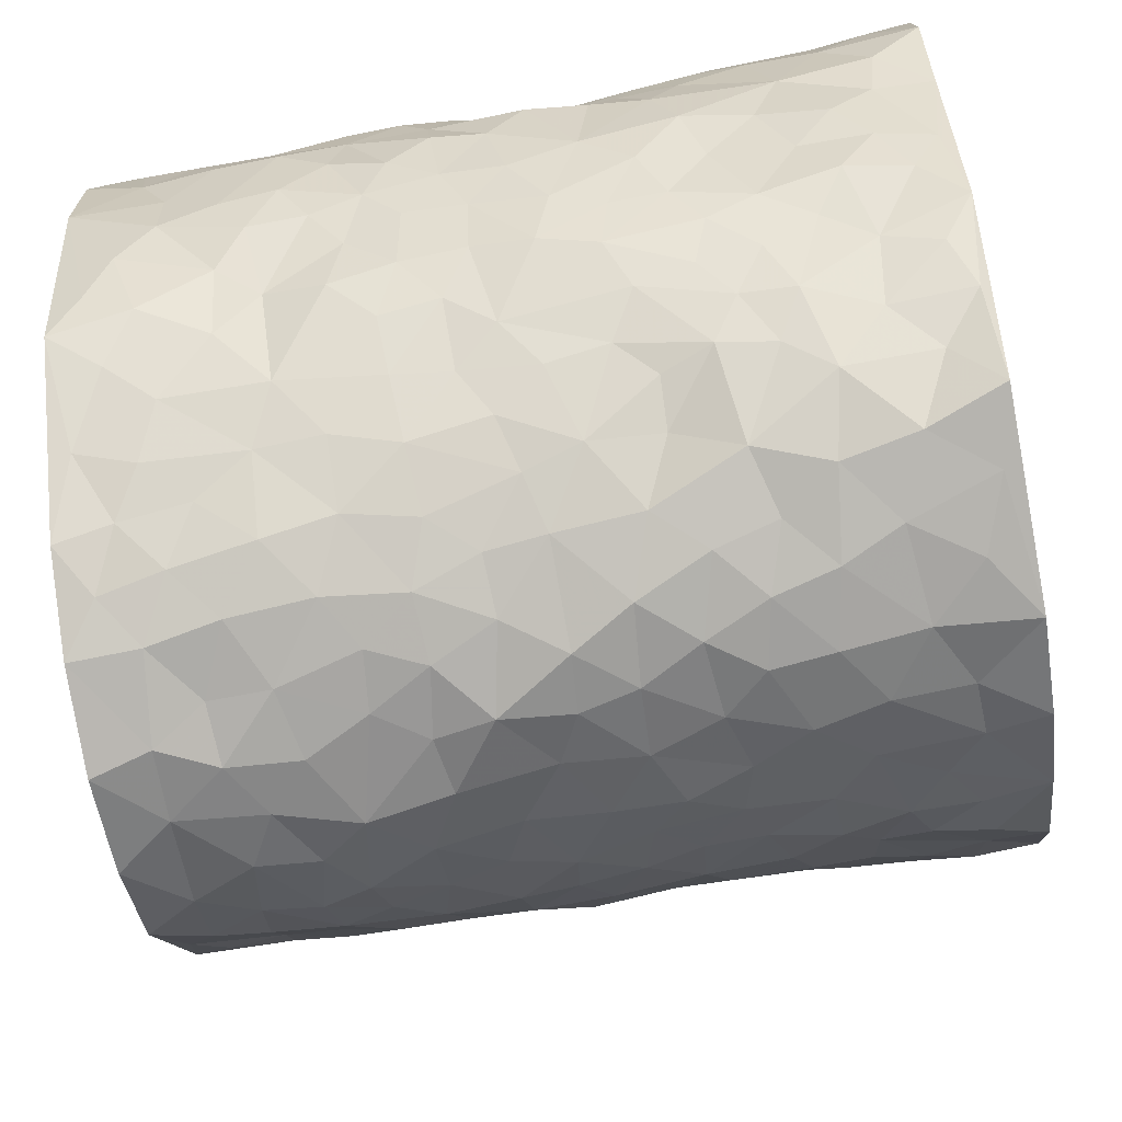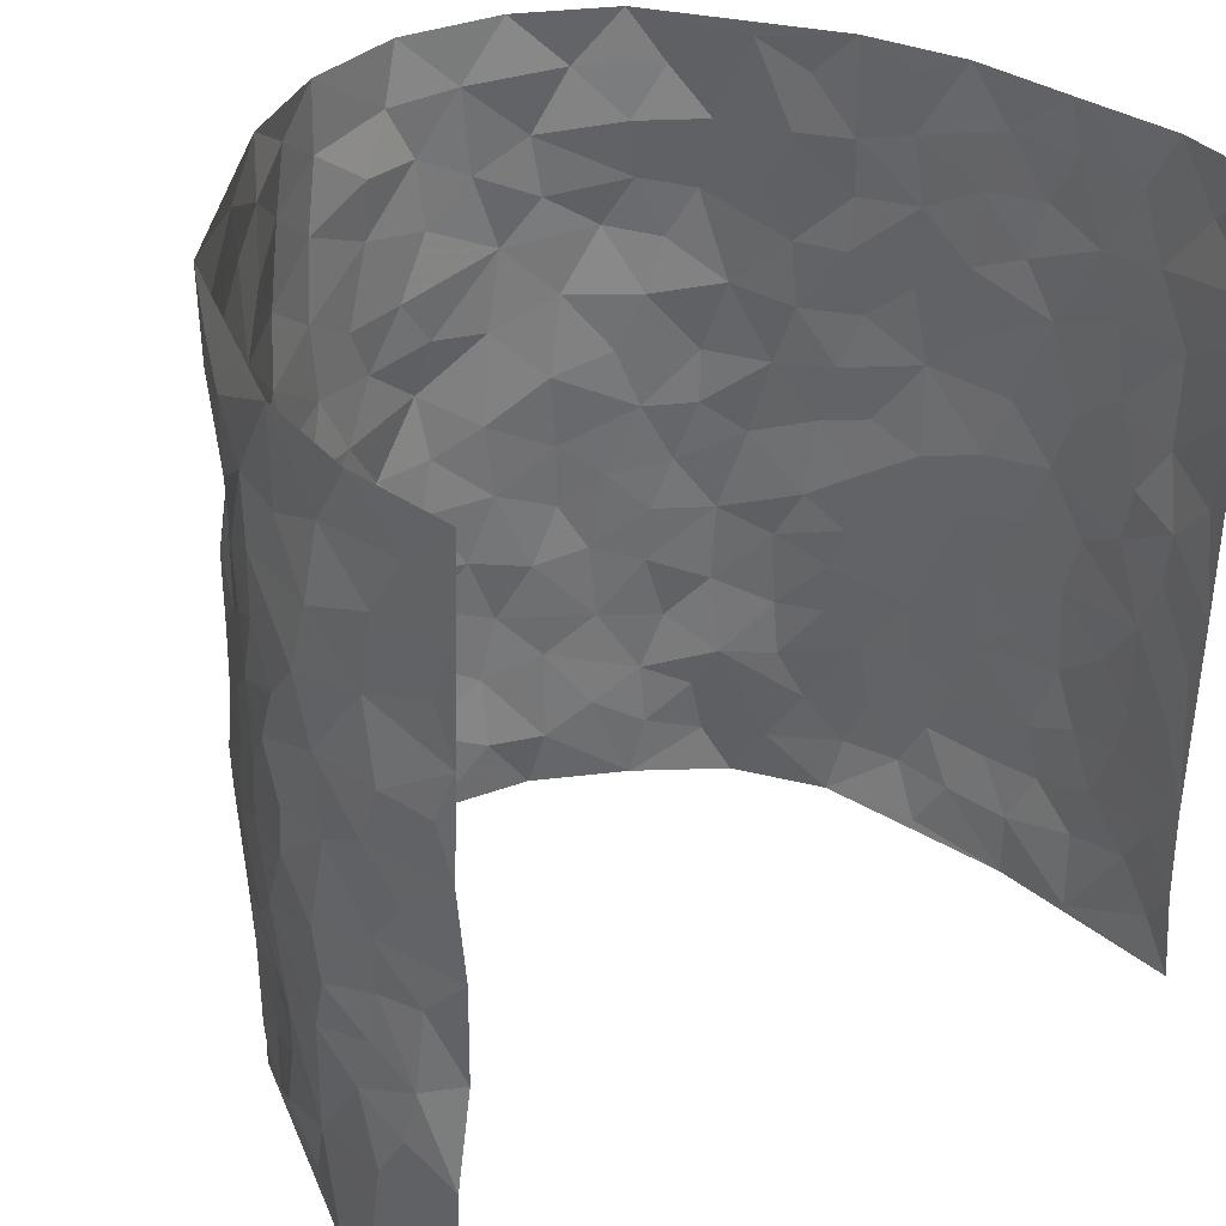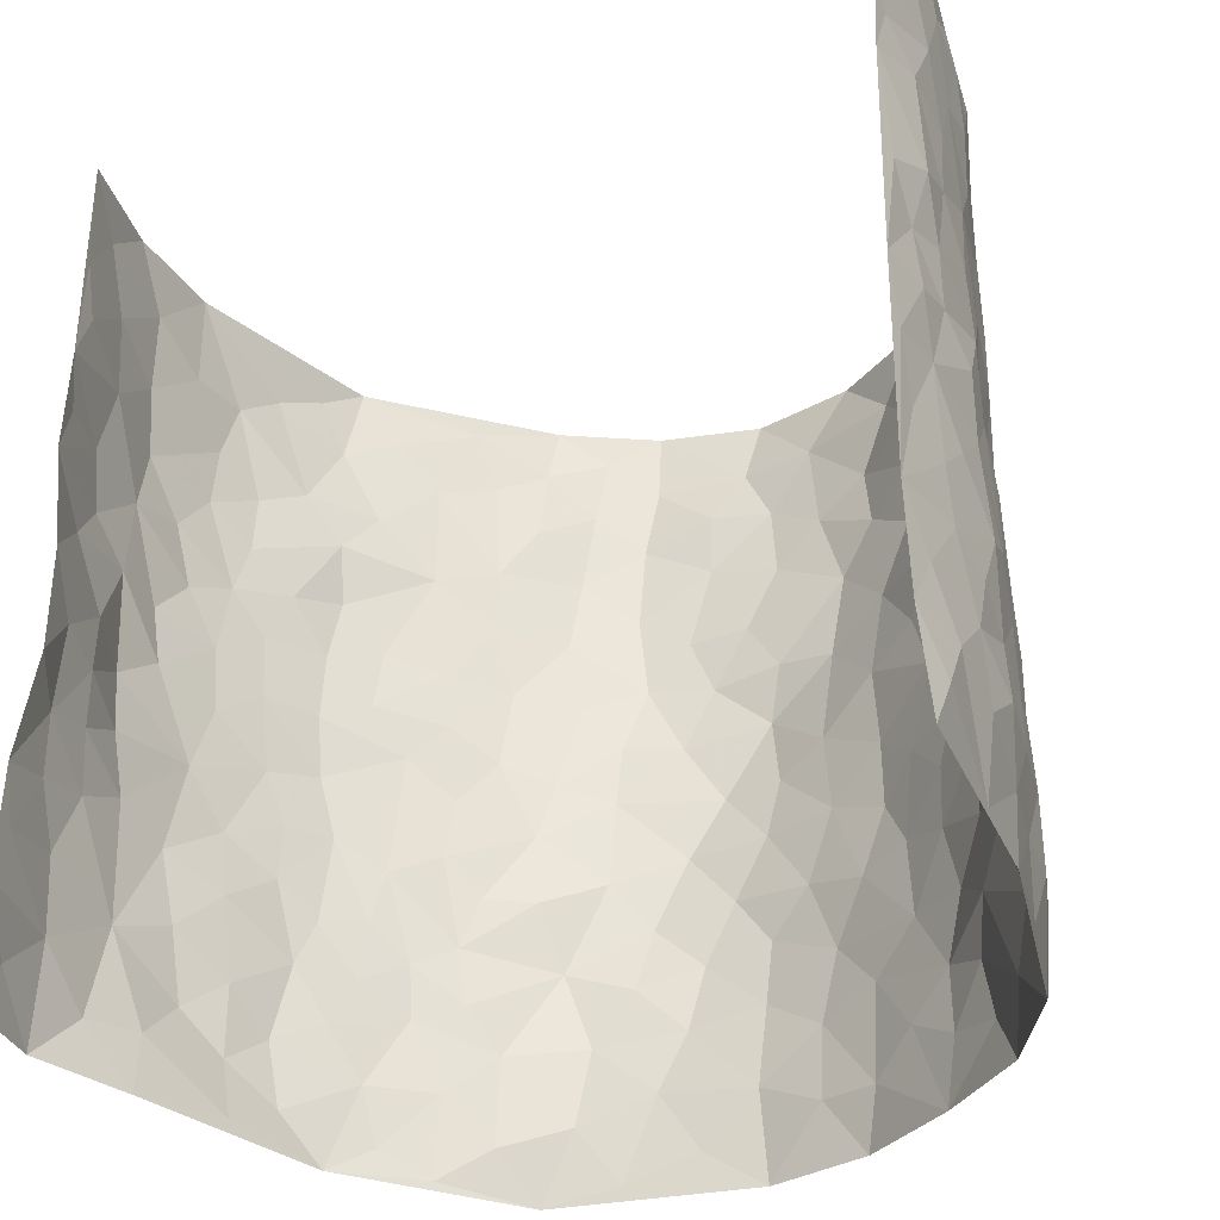
<metadata>
{"format":"obj","ext":"obj","renderer":"f3d","projection":"perspective","resolution":1024,"background":"white","views":[{"elev":-67.6,"azim":-80.6,"up":"+Z"},{"elev":36.2,"azim":-36.6,"up":"+Y"},{"elev":-34.4,"azim":27.8,"up":"+Y"}]}
</metadata>
<code>
v -0.4739 -0.00161 0.4363
v -0.4349 0.9932 0.4453
v 0.4867 0.005567 0.4485
v 0.4826 1.003 0.4439
v -0.4795 0.39 0.2545
v -0.4336 0.4965 0.4339
v -0.468 0.3557 0.3153
v -0.005433 0.0003279 -0.287
v -0.4556 0.2478 0.438
v -0.4603 0.3363 0.3806
v -0.4559 0.0002782 0.1969
v -0.4603 0.1224 0.4376
v -0.4703 0.2906 0.1688
v -0.4936 0.0005696 0.3147
v -0.4749 0.2864 0.3001
v -0.3895 0.0003791 -0.04069
v -0.4618 0.1856 0.417
v -0.2756 0.1696 -0.1987
v -0.4787 0.3196 0.2349
v -0.4817 0.1187 0.3219
v -0.4798 0.06199 0.3827
v -0.4812 0.06246 0.2541
v -0.4594 0.1246 0.1315
v -0.4611 0.07318 0.1845
v -0.4783 0.2058 0.3337
v -0.4688 0.2683 0.3697
v -0.4774 0.1755 0.2285
v -0.4615 0.2078 0.1518
v -0.4624 0.4856 0.3202
v -0.4346 0.3718 0.4329
v -0.46 0.9955 0.2015
v -0.4125 0.2213 0.002985
v 0.2385 0.1562 -0.2025
v -0.4396 0.7439 0.4386
v -0.3182 0.3949 -0.1359
v -0.4805 0.751 0.2451
v -0.4737 0.8292 0.2641
v -0.4361 0.4419 0.04378
v -0.4382 0.6055 0.06464
v -0.3914 0.9976 -0.03436
v -0.4501 0.6824 0.4169
v -0.4599 0.5619 0.1226
v -0.3278 0.7547 -0.1128
v -0.4024 0.2795 -0.02235
v -0.3755 0.2253 -0.06502
v -0.3893 0.1614 -0.03251
v -0.367 0.6375 -0.06981
v -0.3131 0.5604 -0.1327
v 0.1579 0.4716 -0.2563
v -0.3015 0.2233 -0.1668
v -0.1994 0.611 -0.2397
v -0.3189 0.6302 -0.1262
v -0.2747 0.05957 -0.1885
v -0.4452 0.7102 0.09252
v -0.3428 0.1954 -0.1215
v -0.4737 0.6143 0.3326
v -0.04089 0.3473 -0.2995
v 0.05315 0.3377 -0.2858
v 0.2699 0.4503 -0.1839
v -0.09409 0.5509 -0.2863
v -0.1591 0.5561 -0.2594
v 0.09251 0.6277 -0.2903
v -0.4512 0.3447 0.0927
v -0.4825 0.5724 0.2078
v -0.4431 0.8054 0.4124
v -0.4233 0.1273 0.02262
v -0.3189 0.01346 -0.1409
v -0.4862 0.4635 0.2543
v -0.4374 0.1702 0.07932
v -0.4253 0.01672 0.07907
v -0.2487 0.005844 -0.242
v -0.4387 0.08601 0.0769
v -0.4136 0.05112 0.0119
v -0.3577 0.03731 -0.0896
v -0.3671 0.1035 -0.07091
v -0.4669 0.6822 0.3529
v -0.439 0.8688 0.434
v -0.4795 0.5074 0.1954
v 0.004184 0.9961 -0.3118
v -0.4773 0.6731 0.2637
v -0.4245 0.3145 0.02578
v -0.4097 0.4612 -0.0209
v 0.00644 0.5695 -0.3086
v -0.05154 0.4818 -0.3035
v 0.0009219 0.4181 -0.2974
v -0.1282 0.1286 -0.2778
v -0.4219 0.6704 0.03827
v -0.4604 0.5581 0.3742
v -0.4744 0.69 0.1932
v -0.3712 0.2973 -0.07434
v -0.4411 0.2663 0.09358
v -0.3971 0.6898 -0.02517
v -0.1675 0.4854 -0.2588
v -0.2429 0.4372 -0.21
v -0.4541 0.6487 0.1097
v -0.01536 0.1151 -0.2901
v -0.3484 0.5108 -0.09807
v -0.3093 0.2906 -0.1603
v -0.2236 0.5047 -0.2209
v -0.176 0.3828 -0.2578
v -0.4454 0.6201 0.4381
v -0.472 0.6218 0.1651
v -0.4773 0.5773 0.2728
v -0.3144 0.1116 -0.1422
v -0.4087 0.5334 -0.00949
v -0.4665 0.4048 0.1415
v -0.1317 0.3243 -0.2802
v -0.1488 0.2505 -0.2669
v -0.4053 0.6122 -0.01145
v 0.1111 0.7265 -0.2908
v -0.007016 0.2128 -0.2981
v -0.07579 0.273 -0.2929
v 0.001957 0.287 -0.2982
v -0.3613 0.3646 -0.09024
v -0.1966 0.1861 -0.2578
v -0.4595 0.4872 0.114
v -0.4242 0.3806 0.02082
v -0.3991 0.3917 -0.03917
v -0.2752 0.5253 -0.1783
v -0.2368 0.3514 -0.2075
v -0.3103 0.4684 -0.1454
v -0.2222 0.2732 -0.2405
v -0.09323 0.4108 -0.2931
v -0.4375 0.5312 0.05864
v -0.09612 0.1983 -0.2886
v -0.2155 0.09671 -0.2539
v -0.3436 0.2594 -0.117
v -0.4493 0.4348 0.3833
v -0.4615 0.4183 0.3233
v 0.08786 0.4207 -0.2784
v 0.1946 0.2363 -0.2303
v 0.07902 0.5146 -0.2829
v 0.01771 0.4862 -0.2998
v 0.1584 0.3908 -0.2561
v 0.4759 0.4992 0.2594
v 0.2042 0.4322 -0.2264
v 0.2431 0.3122 -0.1997
v 0.1523 0.5649 -0.2571
v 0.1272 0.9954 -0.2919
v -0.264 0.6206 -0.1889
v 0.3433 0.8799 -0.08496
v 0.3819 0.9994 -0.03265
v -0.2022 0.7819 -0.2391
v -0.05277 0.8638 -0.2864
v -0.2875 0.3504 -0.1692
v -0.3729 0.5664 -0.06123
v -0.07929 0.05238 -0.2823
v -0.1626 0.02389 -0.2623
v 0.1159 7.279e-05 -0.2642
v 0.01709 0.8583 -0.3037
v -0.01479 0.6981 -0.2952
v 0.3524 0.197 -0.08616
v 0.3021 0.2891 -0.1517
v 0.4156 0.5285 0.06649
v 0.4003 0.5474 3.204e-05
v 0.3755 0.136 -0.06073
v 0.4086 0.2288 -0.001987
v 0.3495 0.3615 -0.09725
v 0.0234 0.6386 -0.2975
v -0.05845 0.6262 -0.2956
v -0.1421 0.7296 -0.2704
v -0.08444 0.6923 -0.2869
v -0.0567 0.7907 -0.291
v -0.1337 0.6328 -0.2753
v 0.02392 0.7727 -0.3003
v 0.2367 0.9961 -0.2329
v -0.01569 0.925 -0.3056
v -0.2383 0.8471 -0.196
v -0.1865 0.8812 -0.2435
v -0.274 0.7813 -0.1658
v -0.2208 0.9998 -0.213
v -0.2133 0.6966 -0.2296
v -0.2789 0.7009 -0.1674
v -0.1346 0.8301 -0.2725
v -0.1154 0.9987 -0.2795
v 0.2126 0.7433 -0.2442
v 0.1691 0.6645 -0.2598
v 0.294 0.5941 -0.168
v 0.2391 0.5211 -0.2053
v 0.2447 0.6642 -0.2045
v 0.3542 0.7445 -0.09153
v 0.3126 0.6828 -0.1458
v 0.2649 0.7316 -0.1987
v 0.07218 0.9268 -0.2976
v 0.08208 0.8209 -0.2958
v 0.1477 0.8551 -0.2808
v 0.2339 0.871 -0.2197
v 0.2926 0.7926 -0.1756
v 0.2162 0.5934 -0.2231
v -0.4592 0.8637 0.3464
v -0.4608 0.8156 0.1461
v -0.4631 0.7711 0.3314
v -0.461 0.9943 0.3238
v -0.4494 0.9353 0.3872
v -0.4632 0.9183 0.2762
v -0.4601 0.8831 0.1991
v -0.4367 0.9286 0.07356
v -0.4514 0.885 0.1285
v -0.4652 0.745 0.1501
v -0.4167 0.8145 0.03296
v -0.4446 0.7806 0.08772
v -0.4014 0.9004 -0.01421
v -0.3266 0.8787 -0.1098
v -0.4143 0.9596 0.01725
v -0.3704 0.8164 -0.05087
v -0.359 0.9362 -0.06873
v -0.2919 0.9733 -0.1404
v -0.3928 0.7615 -0.009772
v -0.2777 0.9022 -0.1616
v -0.2302 0.9316 -0.2022
v 0.1568 0.782 -0.2736
v 0.2405 0.8022 -0.22
v 0.1875 0.9305 -0.2633
v 0.3305 0.8117 -0.114
v 0.2964 0.8797 -0.1586
v 0.3179 0.9821 -0.1212
v 0.2676 0.9355 -0.2001
v 0.3562 0.9484 -0.07347
v 0.3311 0.4931 -0.1269
v 0.2904 0.528 -0.165
v 0.3785 0.6041 -0.03593
v 0.3579 0.6645 -0.08371
v 0.3459 0.588 -0.107
v 0.304 0.1904 -0.136
v 0.3834 0.3353 -0.03769
v 0.3781 0.5224 -0.06236
v 0.3074 0.3875 -0.1509
v -0.1187 0.915 -0.2788
v -0.1703 0.9587 -0.2491
v 0.2868 0.1333 -0.1647
v 0.429 0.01682 0.08403
v 0.188 0.3319 -0.2363
v 0.2468 0.3837 -0.197
v 0.4293 0.2497 0.05575
v 0.4586 1.001 0.1995
v 0.4708 0.2532 0.4476
v 0.3878 0.8128 -0.03171
v 0.4583 0.4902 0.1871
v 0.3831 0.7475 -0.03344
v 0.4729 0.5024 0.4483
v 0.4521 0.2968 0.1382
v 0.3884 0.4691 -0.01134
v 0.4785 0.3134 0.2446
v 0.4091 0.4172 0.0373
v 0.3944 0.004304 -0.03454
v 0.08532 0.2491 -0.2802
v 0.407 0.07878 -0.02191
v 0.1262 0.3166 -0.262
v 0.3508 0.2667 -0.0931
v 0.4771 0.2678 0.3418
v 0.4412 0.4646 0.1111
v 0.4316 0.08354 0.04783
v 0.366 0.426 -0.067
v 0.4337 0.3744 0.07829
v 0.2622 0.2316 -0.1891
v 0.3828 0.2722 -0.03974
v 0.2416 0.07756 -0.1963
v 0.3261 0.002787 -0.1344
v 0.2256 0.0009256 -0.2054
v 0.1847 0.113 -0.2262
v 0.06348 0.1666 -0.2825
v 0.1367 0.1872 -0.2574
v 0.4424 0.1492 0.08154
v 0.4704 0.4254 0.2443
v 0.4684 0.223 0.2163
v 0.4431 0.08299 0.121
v 0.4496 0.3879 0.1388
v 0.4648 0.342 0.1858
v 0.4768 0.3287 0.3541
v 0.4665 0.5703 0.2136
v 0.4613 0.1474 0.1599
v 0.4769 0.1522 0.2305
v 0.4775 0.3701 0.3077
v 0.4719 0.3521 0.4113
v 0.4733 0.441 0.3549
v 0.4291 0.3153 0.05347
v 0.4785 0.1086 0.2887
v 0.2994 0.06348 -0.1592
v 0.3472 0.06977 -0.0958
v 0.06386 0.07532 -0.2714
v 0.1325 0.07032 -0.2518
v 0.4753 0.7525 0.4469
v 0.4627 0.0817 0.2007
v 0.4492 0.2179 0.1249
v 0.4738 0.4271 0.4303
v 0.4776 0.5115 0.3761
v 0.4774 0.2528 0.2761
v 0.4167 0.1499 0.005544
v 0.4594 0.00394 0.2038
v 0.3872 0.3948 -0.01677
v 0.4866 0.06744 0.4088
v 0.4749 0.129 0.4474
v 0.4801 0.1829 0.308
v 0.4831 0.1277 0.3672
v 0.4705 0.01218 0.299
v 0.4762 0.1915 0.4058
v 0.4394 0.5581 0.138
v 0.4516 0.6347 0.161
v 0.4224 0.6373 0.05773
v 0.4749 0.6939 0.2942
v 0.4337 0.7729 0.1019
v 0.4769 0.6275 0.4262
v 0.4694 0.6445 0.2354
v 0.4765 0.5975 0.3238
v 0.4604 0.7457 0.2016
v 0.4738 0.5327 0.3148
v 0.4743 0.5765 0.3855
v 0.4848 0.6615 0.3604
v 0.435 0.694 0.1114
v 0.4167 0.725 0.03792
v 0.3936 0.6752 -0.01375
v 0.481 0.8551 0.3198
v 0.4624 0.8726 0.1782
v 0.4732 0.7792 0.2794
v 0.4813 0.7808 0.365
v 0.471 0.846 0.2468
v 0.4792 0.8775 0.4425
v 0.4538 0.8037 0.1619
v 0.4772 0.8144 0.4219
v 0.4687 0.9339 0.2068
v 0.4853 1.001 0.3208
v 0.4338 0.9995 0.07937
v 0.4804 0.9287 0.2863
v 0.4877 0.931 0.3732
v 0.4481 0.9359 0.1285
v 0.4119 0.9026 0.02938
v 0.3835 0.8821 -0.02953
v 0.4087 0.9708 0.02311
v 0.4166 0.8231 0.04208
v 0.4382 0.8621 0.1053
f 29 6 128
f 12 21 20
f 26 10 9
f 55 45 46
f 27 19 15
f 26 9 17
f 101 6 88
f 12 1 21
f 7 15 19
f 125 86 96
f 84 123 85
f 129 29 128
f 25 27 15
f 12 20 17
f 73 75 66
f 22 14 11
f 26 17 25
f 9 12 17
f 25 15 26
f 5 129 7
f 52 146 48
f 55 18 50
f 7 19 5
f 20 27 25
f 124 82 105
f 41 76 34
f 20 14 22
f 14 20 21
f 14 21 1
f 24 22 11
f 24 27 22
f 72 66 69
f 69 32 91
f 70 24 11
f 24 23 27
f 17 20 25
f 27 20 22
f 10 15 7
f 10 26 15
f 23 28 27
f 27 13 19
f 28 23 69
f 13 27 28
f 119 121 94
f 10 7 129
f 6 30 128
f 9 10 30
f 36 192 80
f 80 102 89
f 118 81 44
f 64 103 78
f 115 126 86
f 45 32 46
f 91 63 13
f 129 68 29
f 95 87 54
f 95 54 199
f 202 40 204
f 82 97 105
f 29 88 6
f 18 55 104
f 148 126 71
f 38 82 124
f 50 18 122
f 117 82 38
f 5 19 106
f 82 117 118
f 80 64 102
f 127 45 55
f 194 77 190
f 98 35 114
f 39 124 105
f 127 50 98
f 106 19 13
f 66 75 46
f 39 95 42
f 63 117 38
f 95 89 102
f 101 56 76
f 51 140 99
f 18 53 126
f 62 83 132
f 45 127 90
f 112 113 57
f 103 29 68
f 130 85 58
f 109 39 105
f 35 94 121
f 113 246 58
f 151 165 163
f 120 100 94
f 114 127 98
f 192 190 65
f 95 39 87
f 36 191 37
f 67 104 74
f 56 101 88
f 13 63 106
f 192 34 76
f 268 241 243
f 108 115 125
f 93 84 60
f 133 84 85
f 156 288 157
f 101 76 41
f 80 103 64
f 105 97 146
f 99 61 51
f 92 109 47
f 125 96 111
f 158 227 153
f 75 104 55
f 69 66 32
f 81 91 32
f 106 78 68
f 42 64 78
f 77 34 65
f 24 70 72
f 75 73 16
f 16 71 67
f 2 34 77
f 13 28 91
f 103 56 88
f 56 80 76
f 72 69 23
f 11 16 70
f 16 73 70
f 16 67 74
f 115 18 126
f 24 72 23
f 73 72 70
f 16 74 75
f 72 73 66
f 32 45 44
f 84 83 60
f 66 46 32
f 78 106 116
f 117 63 81
f 67 53 104
f 103 68 78
f 69 91 28
f 36 80 89
f 106 38 116
f 106 68 5
f 81 118 117
f 62 132 138
f 32 44 81
f 53 67 71
f 57 58 85
f 123 100 107
f 93 60 61
f 33 230 224
f 8 96 147
f 132 133 130
f 140 48 119
f 93 100 123
f 122 98 50
f 164 60 160
f 53 71 126
f 125 112 108
f 193 194 195
f 75 55 46
f 63 91 81
f 56 103 80
f 196 198 31
f 18 104 53
f 121 48 97
f 38 106 63
f 118 97 82
f 97 35 121
f 51 172 140
f 130 134 49
f 87 39 109
f 288 252 263
f 97 114 35
f 47 43 92
f 57 113 58
f 248 130 58
f 34 101 41
f 114 90 127
f 116 124 42
f 145 94 35
f 118 114 97
f 167 79 175
f 98 145 35
f 85 123 57
f 43 47 52
f 199 36 89
f 42 78 116
f 159 83 62
f 88 29 103
f 74 104 75
f 118 44 90
f 173 140 172
f 42 95 102
f 190 192 37
f 65 190 77
f 89 95 199
f 125 111 112
f 92 87 109
f 18 115 122
f 177 180 176
f 112 57 107
f 109 105 146
f 93 94 100
f 285 286 275
f 96 86 147
f 137 232 131
f 57 123 107
f 87 92 208
f 49 134 136
f 132 130 49
f 161 164 162
f 50 127 55
f 122 108 107
f 122 107 100
f 48 140 52
f 118 90 114
f 99 119 94
f 123 84 93
f 36 37 192
f 48 121 119
f 120 122 100
f 39 42 124
f 38 124 116
f 248 58 246
f 44 45 90
f 98 122 120
f 146 52 47
f 94 93 99
f 168 209 170
f 212 183 188
f 202 197 200
f 42 102 64
f 107 108 112
f 99 93 61
f 8 280 96
f 112 111 113
f 125 115 86
f 115 108 122
f 128 30 10
f 5 68 129
f 10 129 128
f 132 49 138
f 83 84 133
f 130 133 85
f 83 133 132
f 248 134 130
f 156 152 224
f 151 110 165
f 212 186 211
f 153 224 249
f 254 251 244
f 246 261 262
f 225 158 249
f 49 136 179
f 185 184 150
f 214 188 181
f 181 188 182
f 161 163 174
f 143 170 172
f 110 211 185
f 184 79 167
f 174 228 169
f 62 110 159
f 163 150 144
f 210 169 229
f 170 143 168
f 176 211 110
f 98 120 145
f 94 145 120
f 48 146 97
f 109 146 47
f 148 86 126
f 147 86 148
f 71 8 148
f 8 147 148
f 244 276 254
f 232 136 134
f 174 143 161
f 60 83 160
f 163 162 151
f 159 160 83
f 261 281 262
f 259 281 149
f 219 220 59
f 246 113 111
f 33 255 131
f 157 256 152
f 137 255 153
f 230 278 279
f 262 260 33
f 154 155 242
f 131 255 137
f 248 131 232
f 281 280 149
f 259 258 278
f 220 179 59
f 159 151 160
f 162 160 151
f 164 61 60
f 228 174 144
f 144 174 163
f 159 110 151
f 161 172 164
f 186 184 185
f 161 162 163
f 61 164 51
f 160 162 164
f 187 217 213
f 150 163 165
f 205 202 200
f 79 184 139
f 170 43 173
f 174 169 143
f 161 143 172
f 167 144 150
f 176 180 183
f 172 170 173
f 223 226 221
f 185 150 165
f 99 140 119
f 207 206 203
f 172 51 164
f 43 52 173
f 173 52 140
f 167 175 228
f 228 229 169
f 210 168 169
f 177 110 62
f 189 138 179
f 62 138 177
f 136 232 233
f 181 182 222
f 150 184 167
f 178 180 189
f 49 179 138
f 177 138 189
f 180 178 182
f 178 179 220
f 307 308 304
f 222 223 221
f 215 187 188
f 176 183 212
f 187 213 186
f 214 215 188
f 185 211 186
f 237 181 239
f 182 188 183
f 110 185 165
f 216 215 141
f 211 176 212
f 182 183 180
f 176 110 177
f 213 184 186
f 178 189 179
f 177 189 180
f 195 190 37
f 197 198 200
f 195 194 190
f 34 192 65
f 80 192 76
f 37 196 195
f 194 2 77
f 193 2 194
f 196 37 191
f 31 193 195
f 198 196 191
f 31 195 196
f 199 201 191
f 197 204 31
f 198 191 201
f 31 198 197
f 201 199 54
f 36 199 191
f 54 208 201
f 208 43 205
f 208 54 87
f 198 201 200
f 206 205 203
f 43 170 203
f 210 207 209
f 40 202 206
f 31 204 40
f 197 202 204
f 208 205 200
f 43 203 205
f 205 206 202
f 203 209 207
f 171 40 207
f 40 206 207
f 208 200 201
f 43 208 92
f 170 209 203
f 168 143 169
f 207 210 171
f 168 210 209
f 188 187 212
f 212 187 186
f 166 139 213
f 184 213 139
f 237 214 181
f 215 214 141
f 216 141 218
f 213 217 166
f 142 166 216
f 217 216 166
f 187 215 217
f 216 217 215
f 237 141 214
f 142 216 218
f 223 222 182
f 179 136 59
f 223 220 219
f 267 238 251
f 237 327 141
f 223 182 178
f 158 290 253
f 220 223 178
f 59 233 227
f 233 59 136
f 248 246 131
f 153 249 158
f 251 254 267
f 223 219 226
f 111 261 246
f 297 251 238
f 276 256 157
f 167 228 144
f 229 228 175
f 175 171 229
f 229 171 210
f 260 257 33
f 265 271 272
f 266 289 283
f 269 243 250
f 249 224 152
f 266 283 271
f 227 233 137
f 253 227 158
f 325 313 320
f 135 264 275
f 310 329 239
f 270 298 297
f 249 256 225
f 275 273 269
f 311 222 221
f 155 154 299
f 234 276 157
f 310 311 299
f 222 239 181
f 221 226 155
f 266 263 252
f 242 290 244
f 264 273 275
f 273 264 243
f 242 244 154
f 276 290 225
f 288 234 157
f 240 282 302
f 275 286 306
f 225 290 158
f 234 263 284
f 241 254 276
f 233 232 137
f 137 153 227
f 264 135 238
f 244 251 154
f 260 259 257
f 227 253 219
f 33 224 255
f 154 297 299
f 240 302 307
f 297 154 251
f 264 268 243
f 253 226 219
f 271 284 263
f 277 294 293
f 290 242 253
f 241 234 284
f 59 227 219
f 242 155 226
f 252 245 231
f 157 152 156
f 257 230 33
f 152 256 249
f 278 230 257
f 262 33 131
f 224 153 255
f 259 278 257
f 134 248 232
f 230 279 224
f 96 261 111
f 261 96 280
f 280 281 261
f 246 262 131
f 252 247 245
f 268 267 241
f 283 277 272
f 288 247 252
f 275 274 285
f 295 291 294
f 267 268 264
f 263 234 288
f 309 310 299
f 290 276 244
f 283 272 271
f 267 254 241
f 265 243 241
f 236 240 285
f 297 238 270
f 303 305 298
f 241 276 234
f 221 155 299
f 272 277 293
f 250 243 287
f 286 285 240
f 284 271 265
f 271 263 266
f 295 3 291
f 225 256 276
f 241 284 265
f 289 266 231
f 3 292 291
f 321 235 323
f 293 294 296
f 279 278 258
f 245 279 258
f 279 156 224
f 260 281 259
f 280 8 149
f 262 281 260
f 231 266 252
f 267 264 238
f 306 304 270
f 283 289 295
f 243 269 273
f 236 269 250
f 294 292 296
f 274 236 285
f 269 274 275
f 250 287 293
f 245 289 231
f 236 274 269
f 156 279 247
f 242 226 253
f 247 279 245
f 243 265 287
f 288 156 247
f 265 272 293
f 296 292 236
f 293 287 265
f 295 294 277
f 277 283 295
f 236 250 296
f 289 3 295
f 292 294 291
f 293 296 250
f 300 304 308
f 325 320 235
f 329 330 326
f 270 304 303
f 270 303 298
f 309 305 301
f 135 306 270
f 299 297 298
f 298 309 299
f 238 135 270
f 300 314 305
f 303 300 305
f 304 306 307
f 300 303 304
f 282 319 315
f 322 325 235
f 275 306 135
f 307 306 286
f 240 307 286
f 308 307 302
f 302 282 308
f 308 282 315
f 305 309 298
f 310 309 301
f 310 301 329
f 310 239 311
f 222 311 239
f 299 311 221
f 319 312 315
f 312 323 316
f 301 305 318
f 305 314 316
f 300 308 315
f 316 314 312
f 312 314 315
f 315 314 300
f 323 312 324
f 316 313 318
f 282 4 317
f 330 313 325
f 4 321 324
f 235 320 323
f 282 317 319
f 312 319 317
f 326 325 322
f 316 320 313
f 316 318 305
f 142 218 327
f 327 218 141
f 316 323 320
f 324 312 317
f 4 324 317
f 321 323 324
f 318 313 330
f 328 326 322
f 326 327 329
f 329 327 237
f 326 328 327
f 322 142 328
f 327 328 142
f 329 237 239
f 301 318 330
f 326 330 325
f 330 329 301

</code>
